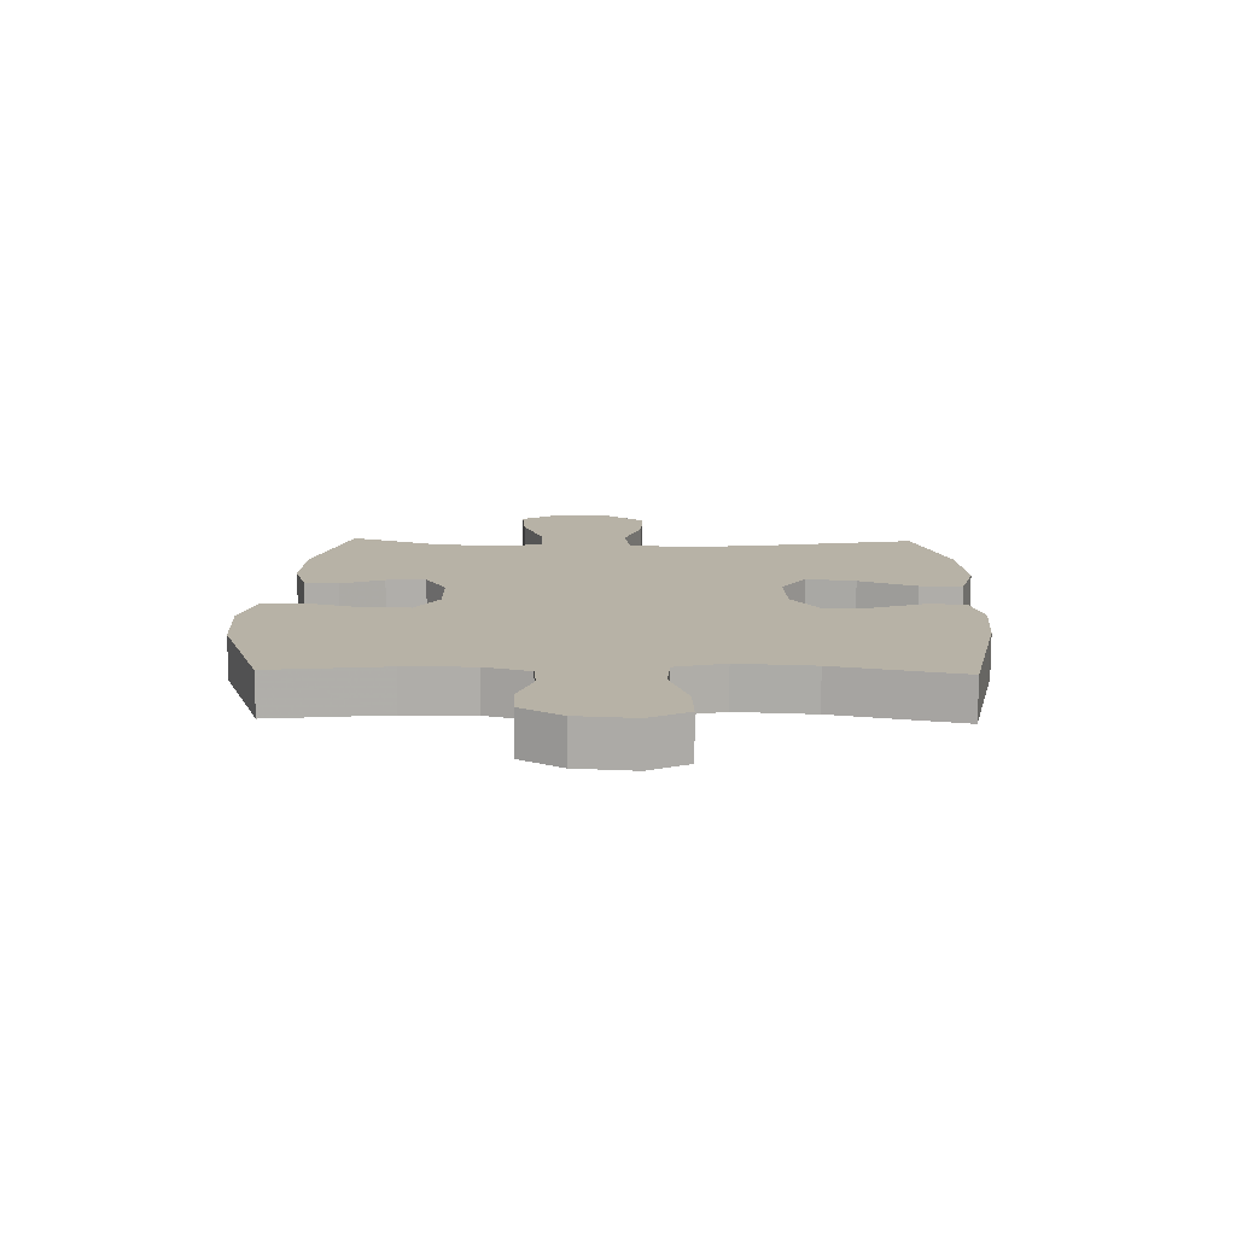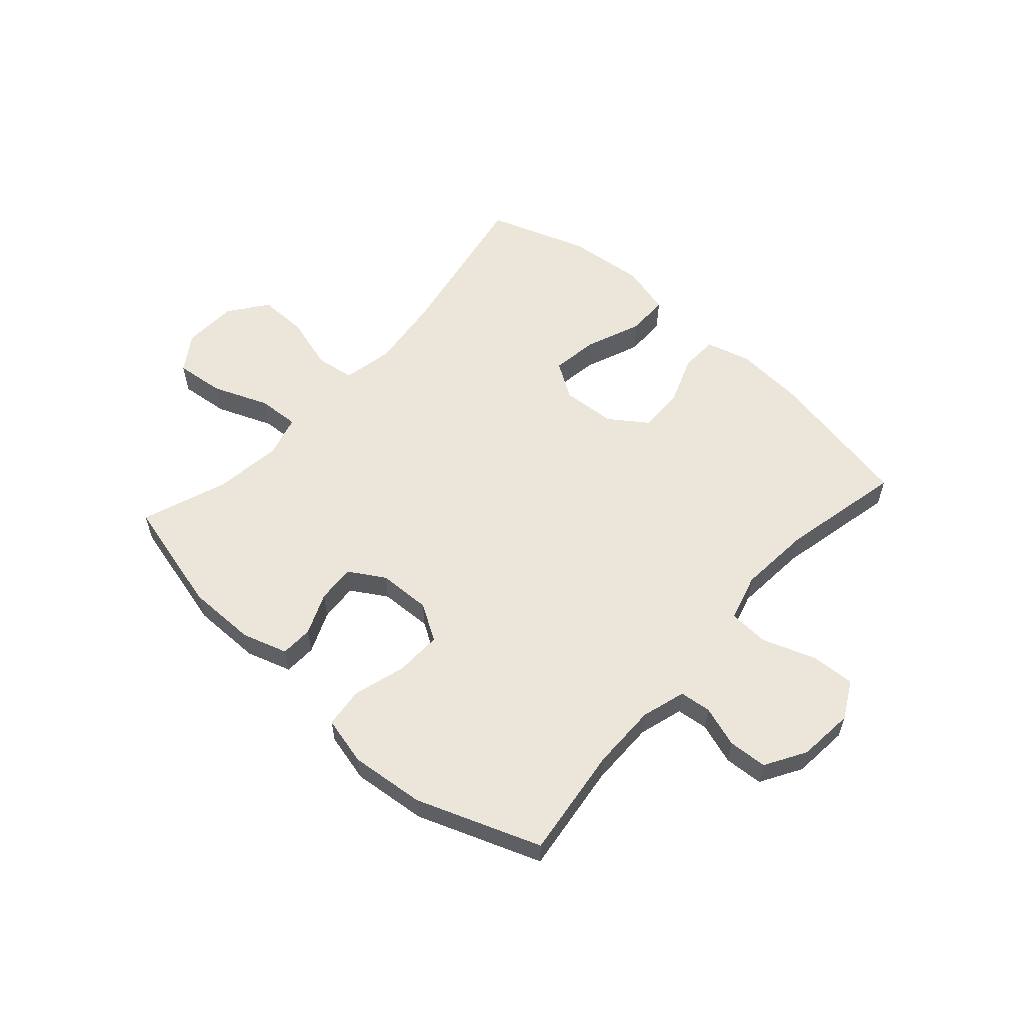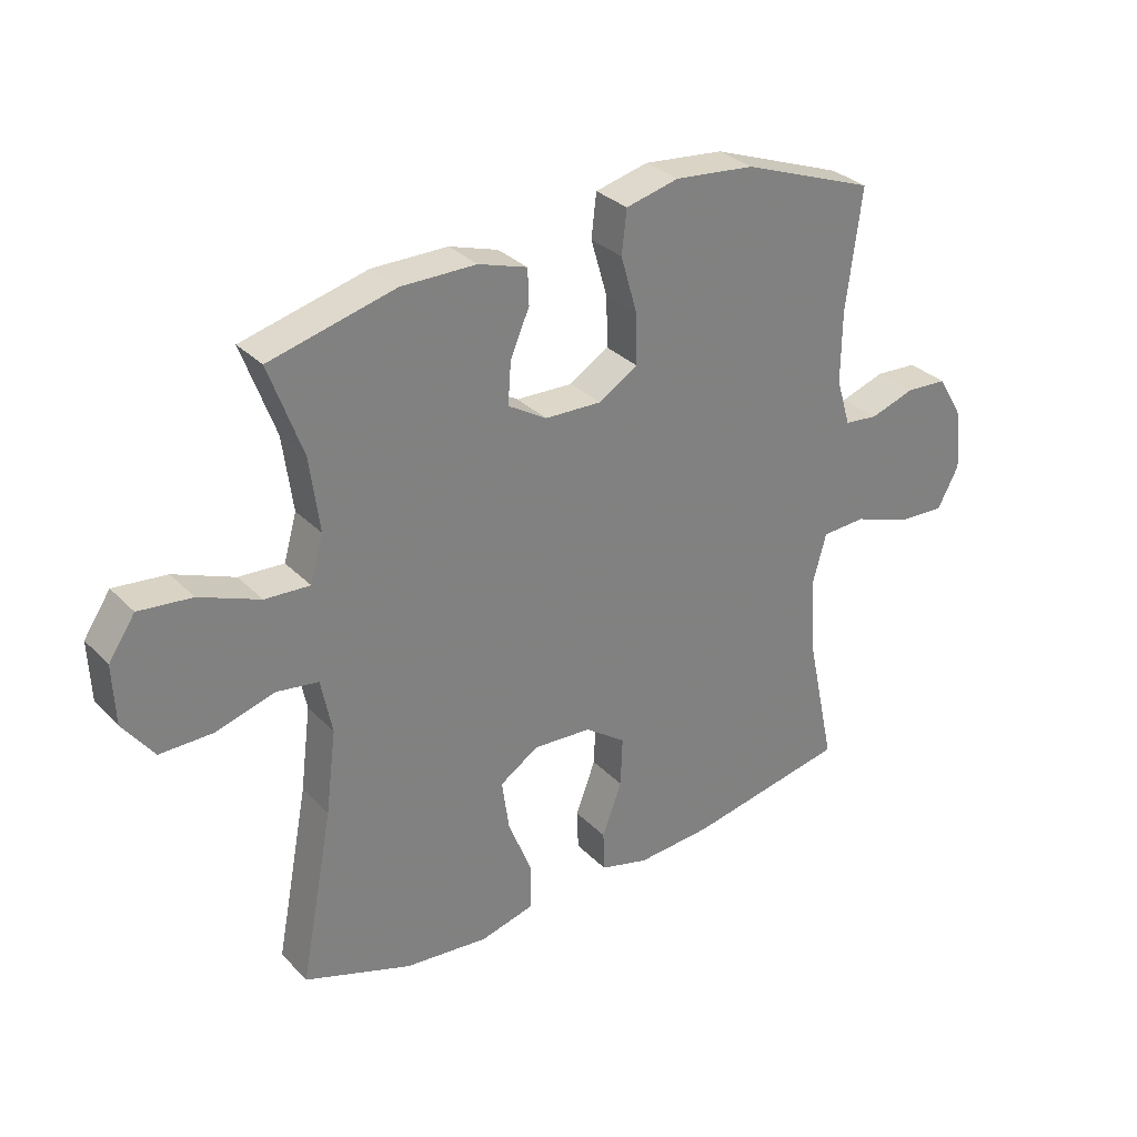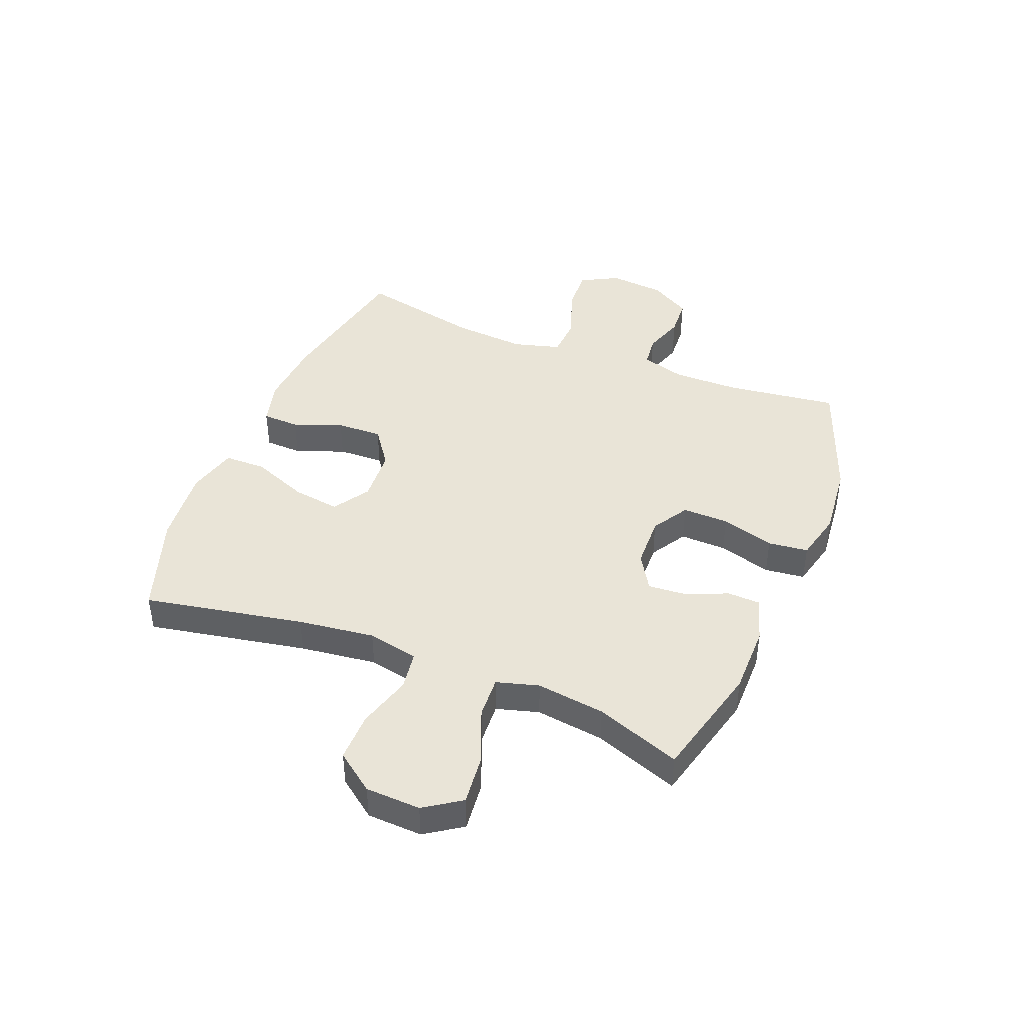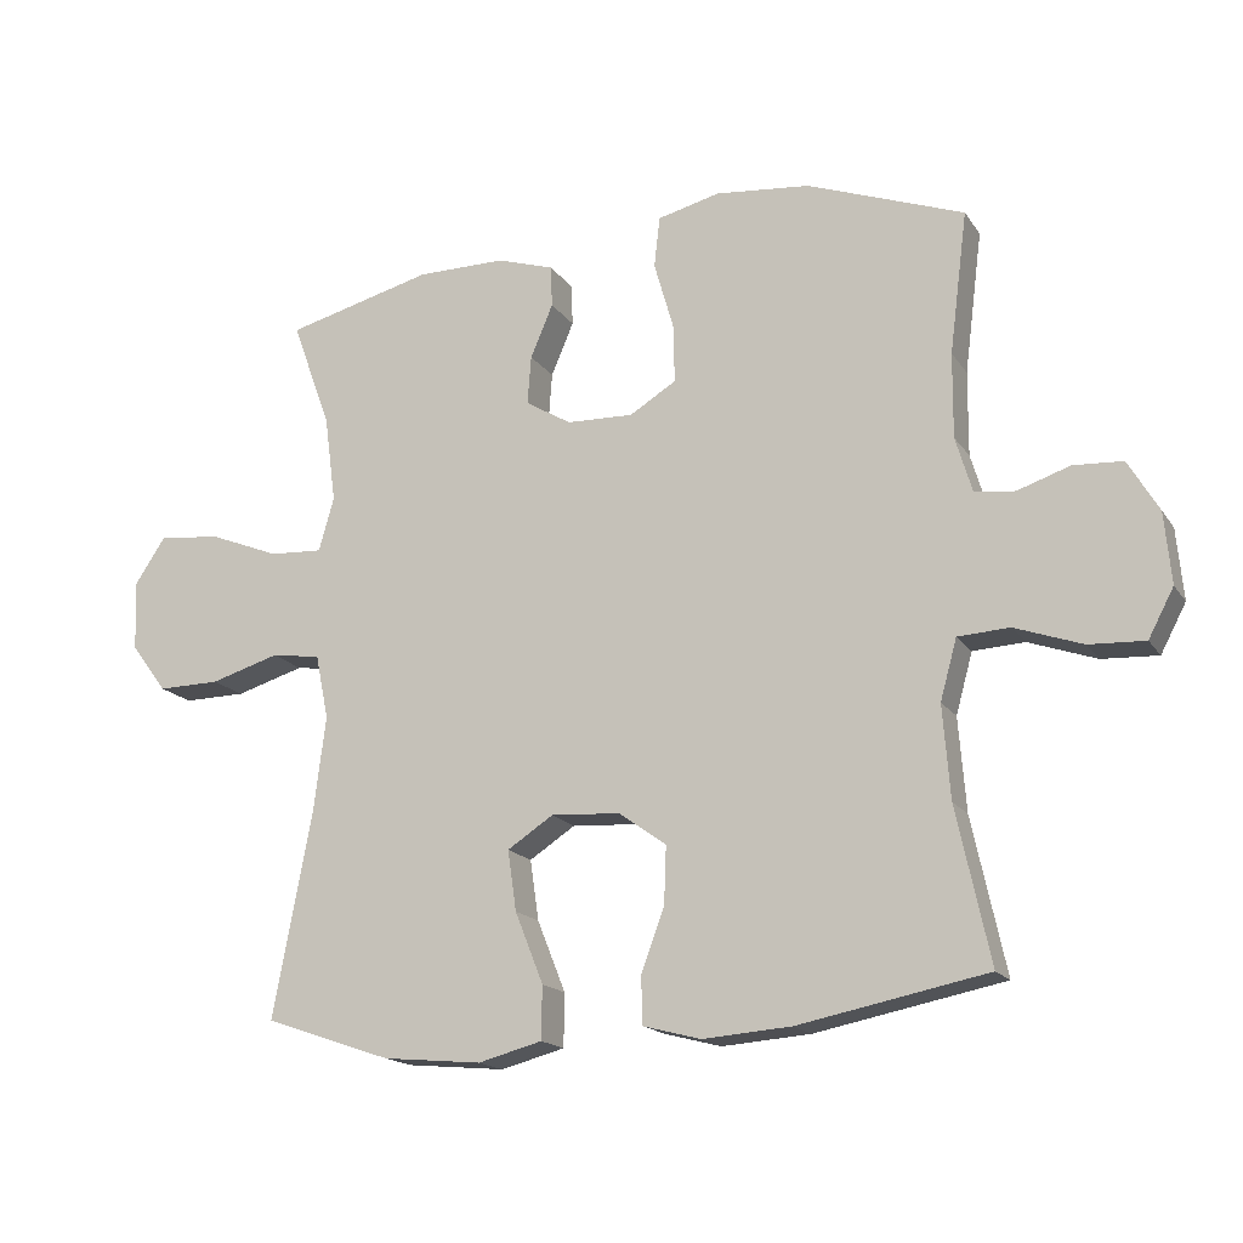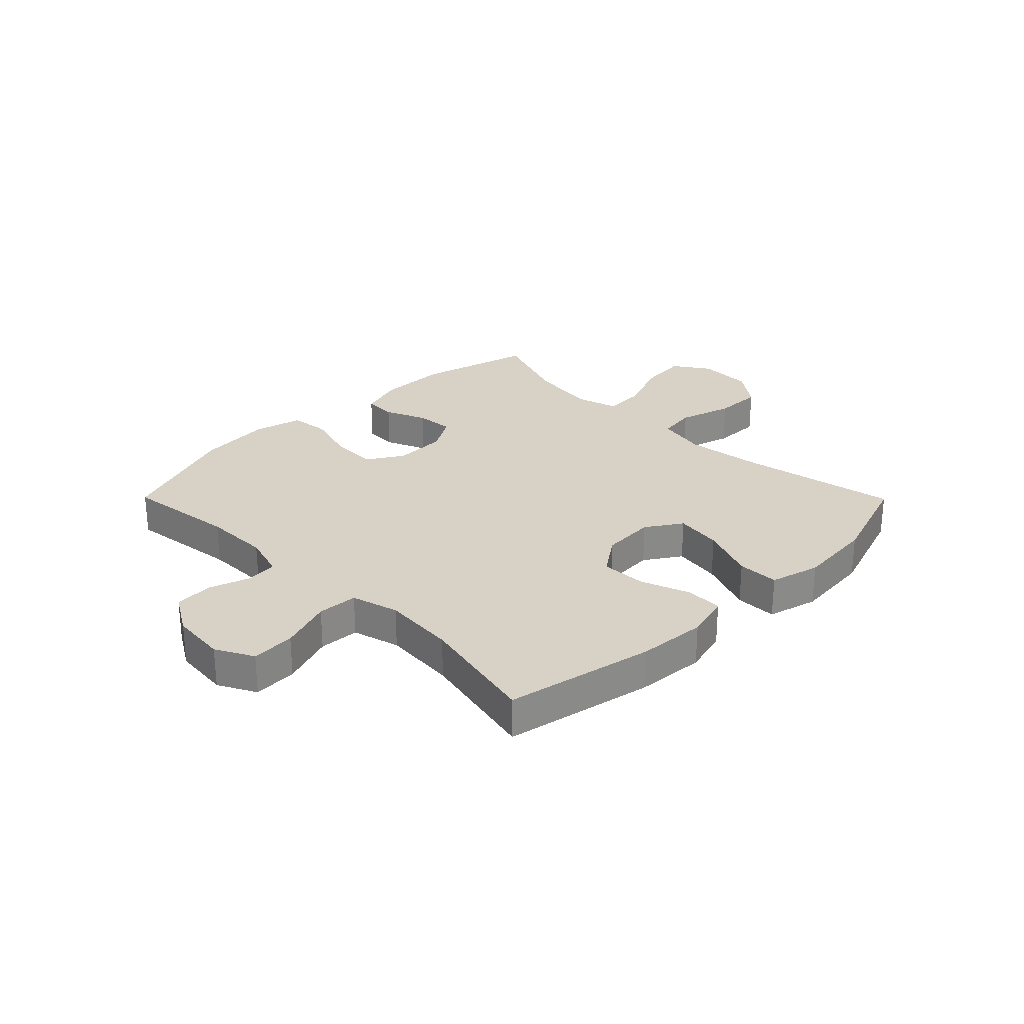
<metadata>
{"format":"obj","ext":"obj","renderer":"f3d","projection":"perspective","resolution":1024,"background":"white","views":[{"elev":12.5,"azim":91.6,"up":"+Y"},{"elev":57.3,"azim":41.8,"up":"+Y"},{"elev":31.1,"azim":-35.6,"up":"+Z"},{"elev":43.0,"azim":-68.2,"up":"+Y"},{"elev":-16.9,"azim":23.1,"up":"+Z"},{"elev":27.3,"azim":135.3,"up":"+Y"}]}
</metadata>
<code>
v 0.5 0.07 0.5
v 0.475 0.07 0.305
v 0.474 0.07 0.189
v 0.497 0.07 0.112
v 0.552 0.07 0.106
v 0.624 0.07 0.13
v 0.692 0.07 0.126
v 0.734 0.07 0.055
v 0.743 0.07 -0.043
v 0.708 0.07 -0.109
v 0.631 0.07 -0.105
v 0.538 0.07 -0.072
v 0.467 0.07 -0.076
v 0.444 0.07 -0.159
v 0.454 0.07 -0.287
v 0.5 0.07 -0.5
v 0.241 0.07 -0.551
v 0.119 0.07 -0.56
v 0.04 0.07 -0.539
v 0.038 0.07 -0.474
v 0.07 0.07 -0.388
v 0.073 0.07 -0.308
v 0.007 0.07 -0.261
v -0.088 0.07 -0.255
v -0.151 0.07 -0.296
v -0.139 0.07 -0.379
v -0.1 0.07 -0.477
v -0.101 0.07 -0.55
v -0.189 0.07 -0.573
v -0.325 0.07 -0.56
v -0.5 0.07 -0.5
v -0.447 0.07 -0.221
v -0.43 0.07 -0.087
v -0.448 0.07 0.002
v -0.516 0.07 0.012
v -0.611 0.07 -0.016
v -0.697 0.07 -0.017
v -0.747 0.07 0.05
v -0.751 0.07 0.146
v -0.708 0.07 0.21
v -0.622 0.07 0.201
v -0.524 0.07 0.162
v -0.451 0.07 0.158
v -0.43 0.07 0.232
v -0.446 0.07 0.352
v -0.5 0.07 0.5
v -0.297 0.07 0.552
v -0.175 0.07 0.552
v -0.096 0.07 0.527
v -0.094 0.07 0.47
v -0.125 0.07 0.397
v -0.13 0.07 0.33
v -0.067 0.07 0.292
v 0.025 0.07 0.289
v 0.089 0.07 0.328
v 0.087 0.07 0.409
v 0.06 0.07 0.502
v 0.068 0.07 0.572
v 0.154 0.07 0.593
v 0.284 0.07 0.58
v 0.5 0 0.5
v 0.475 0 0.305
v 0.474 0 0.189
v 0.497 0 0.112
v 0.552 0 0.106
v 0.624 0 0.13
v 0.692 0 0.126
v 0.734 0 0.055
v 0.743 0 -0.043
v 0.708 0 -0.109
v 0.631 0 -0.105
v 0.538 0 -0.072
v 0.467 0 -0.076
v 0.444 0 -0.159
v 0.454 0 -0.287
v 0.5 0 -0.5
v 0.241 0 -0.551
v 0.119 0 -0.56
v 0.04 0 -0.539
v 0.038 0 -0.474
v 0.07 0 -0.388
v 0.073 0 -0.308
v 0.007 0 -0.261
v -0.088 0 -0.255
v -0.151 0 -0.296
v -0.139 0 -0.379
v -0.1 0 -0.477
v -0.101 0 -0.55
v -0.189 0 -0.573
v -0.325 0 -0.56
v -0.5 0 -0.5
v -0.447 0 -0.221
v -0.43 0 -0.087
v -0.448 0 0.002
v -0.516 0 0.012
v -0.611 0 -0.016
v -0.697 0 -0.017
v -0.747 0 0.05
v -0.751 0 0.146
v -0.708 0 0.21
v -0.622 0 0.201
v -0.524 0 0.162
v -0.451 0 0.158
v -0.43 0 0.232
v -0.446 0 0.352
v -0.5 0 0.5
v -0.297 0 0.552
v -0.175 0 0.552
v -0.096 0 0.527
v -0.094 0 0.47
v -0.125 0 0.397
v -0.13 0 0.33
v -0.067 0 0.292
v 0.025 0 0.289
v 0.089 0 0.328
v 0.087 0 0.409
v 0.06 0 0.502
v 0.068 0 0.572
v 0.154 0 0.593
v 0.284 0 0.58
f 59 60 1 2
f 56 57 58 59
f 55 56 59 2
f 54 55 2 3
f 53 54 3 4
f 48 49 50 51
f 48 51 52
f 45 46 47 48
f 44 45 48 52
f 43 44 52 53
f 39 40 41 42
f 39 42 43
f 38 39 43
f 35 36 37 38
f 34 35 38 43
f 33 34 43 53
f 29 30 31 32
f 26 27 28 29
f 25 26 29 32
f 24 25 32 33
f 18 19 20 21
f 18 21 22
f 15 16 17 18
f 14 15 18 22
f 13 14 22 23
f 9 10 11 12
f 9 12 13
f 8 9 13
f 5 6 7 8
f 4 5 8 13
f 23 24 33 53
f 4 13 23 53
f 62 61 120 119
f 119 118 117 116
f 62 119 116 115
f 63 62 115 114
f 64 63 114 113
f 111 110 109 108
f 112 111 108
f 108 107 106 105
f 112 108 105 104
f 113 112 104 103
f 102 101 100 99
f 103 102 99
f 103 99 98
f 98 97 96 95
f 103 98 95 94
f 113 103 94 93
f 92 91 90 89
f 89 88 87 86
f 92 89 86 85
f 93 92 85 84
f 81 80 79 78
f 82 81 78
f 78 77 76 75
f 82 78 75 74
f 83 82 74 73
f 72 71 70 69
f 73 72 69
f 73 69 68
f 68 67 66 65
f 73 68 65 64
f 113 93 84 83
f 113 83 73 64
f 1 61 62 2
f 2 62 63 3
f 3 63 64 4
f 4 64 65 5
f 5 65 66 6
f 6 66 67 7
f 7 67 68 8
f 8 68 69 9
f 9 69 70 10
f 10 70 71 11
f 11 71 72 12
f 12 72 73 13
f 13 73 74 14
f 14 74 75 15
f 15 75 76 16
f 16 76 77 17
f 17 77 78 18
f 18 78 79 19
f 19 79 80 20
f 20 80 81 21
f 21 81 82 22
f 22 82 83 23
f 23 83 84 24
f 24 84 85 25
f 25 85 86 26
f 26 86 87 27
f 27 87 88 28
f 28 88 89 29
f 29 89 90 30
f 30 90 91 31
f 31 91 92 32
f 32 92 93 33
f 33 93 94 34
f 34 94 95 35
f 35 95 96 36
f 36 96 97 37
f 37 97 98 38
f 38 98 99 39
f 39 99 100 40
f 40 100 101 41
f 41 101 102 42
f 42 102 103 43
f 43 103 104 44
f 44 104 105 45
f 45 105 106 46
f 46 106 107 47
f 47 107 108 48
f 48 108 109 49
f 49 109 110 50
f 50 110 111 51
f 51 111 112 52
f 52 112 113 53
f 53 113 114 54
f 54 114 115 55
f 55 115 116 56
f 56 116 117 57
f 57 117 118 58
f 58 118 119 59
f 59 119 120 60
f 60 120 61 1

</code>
